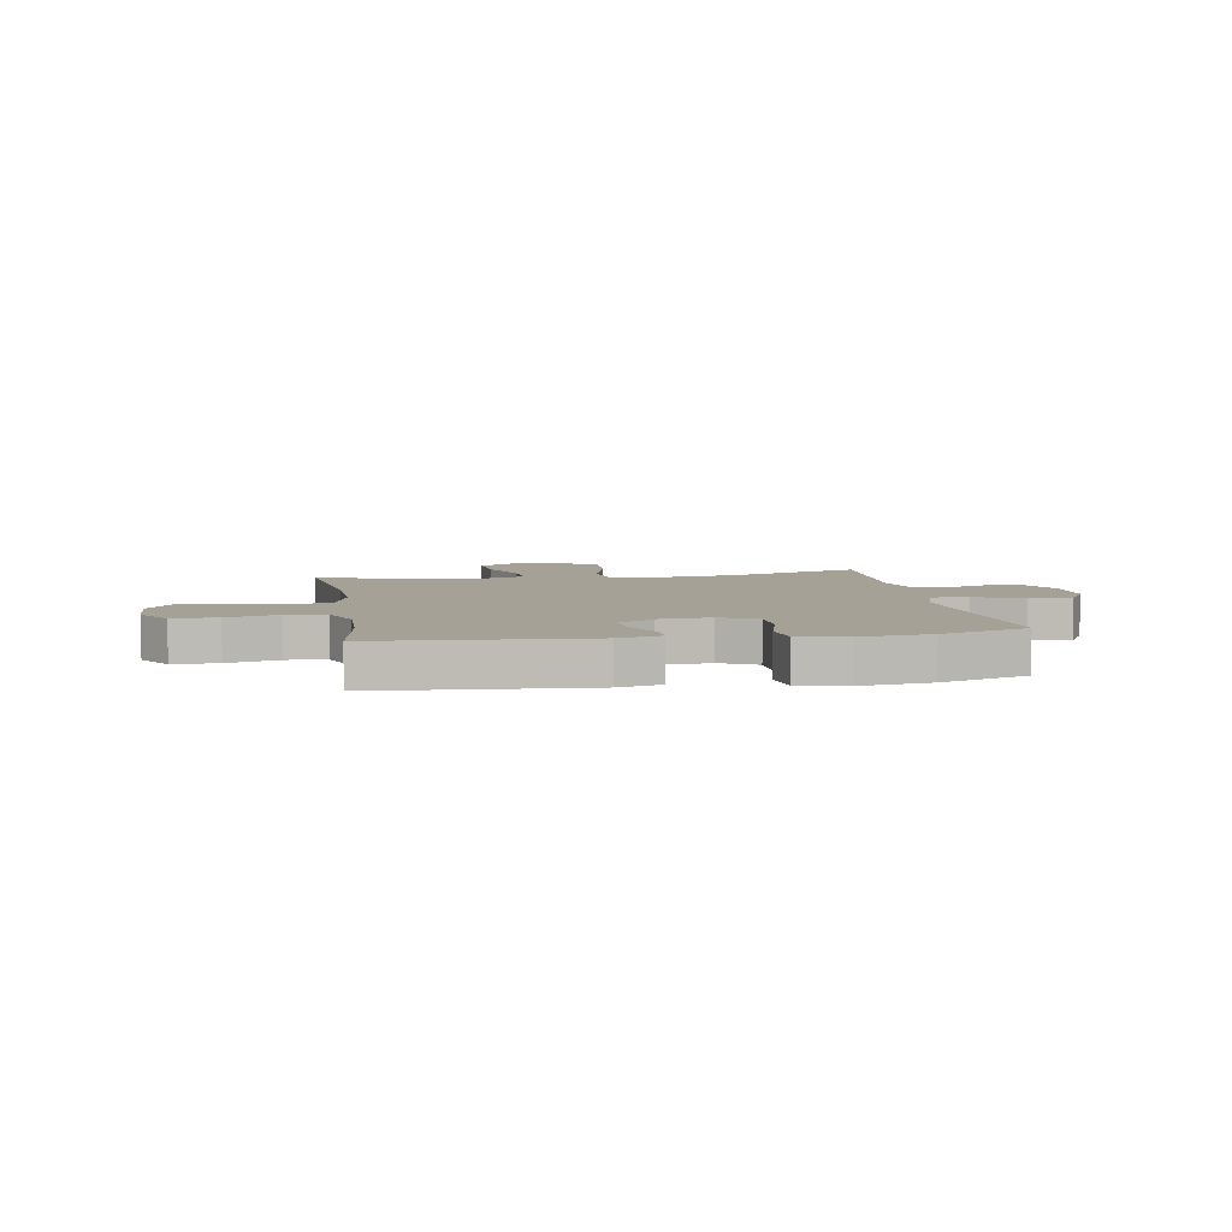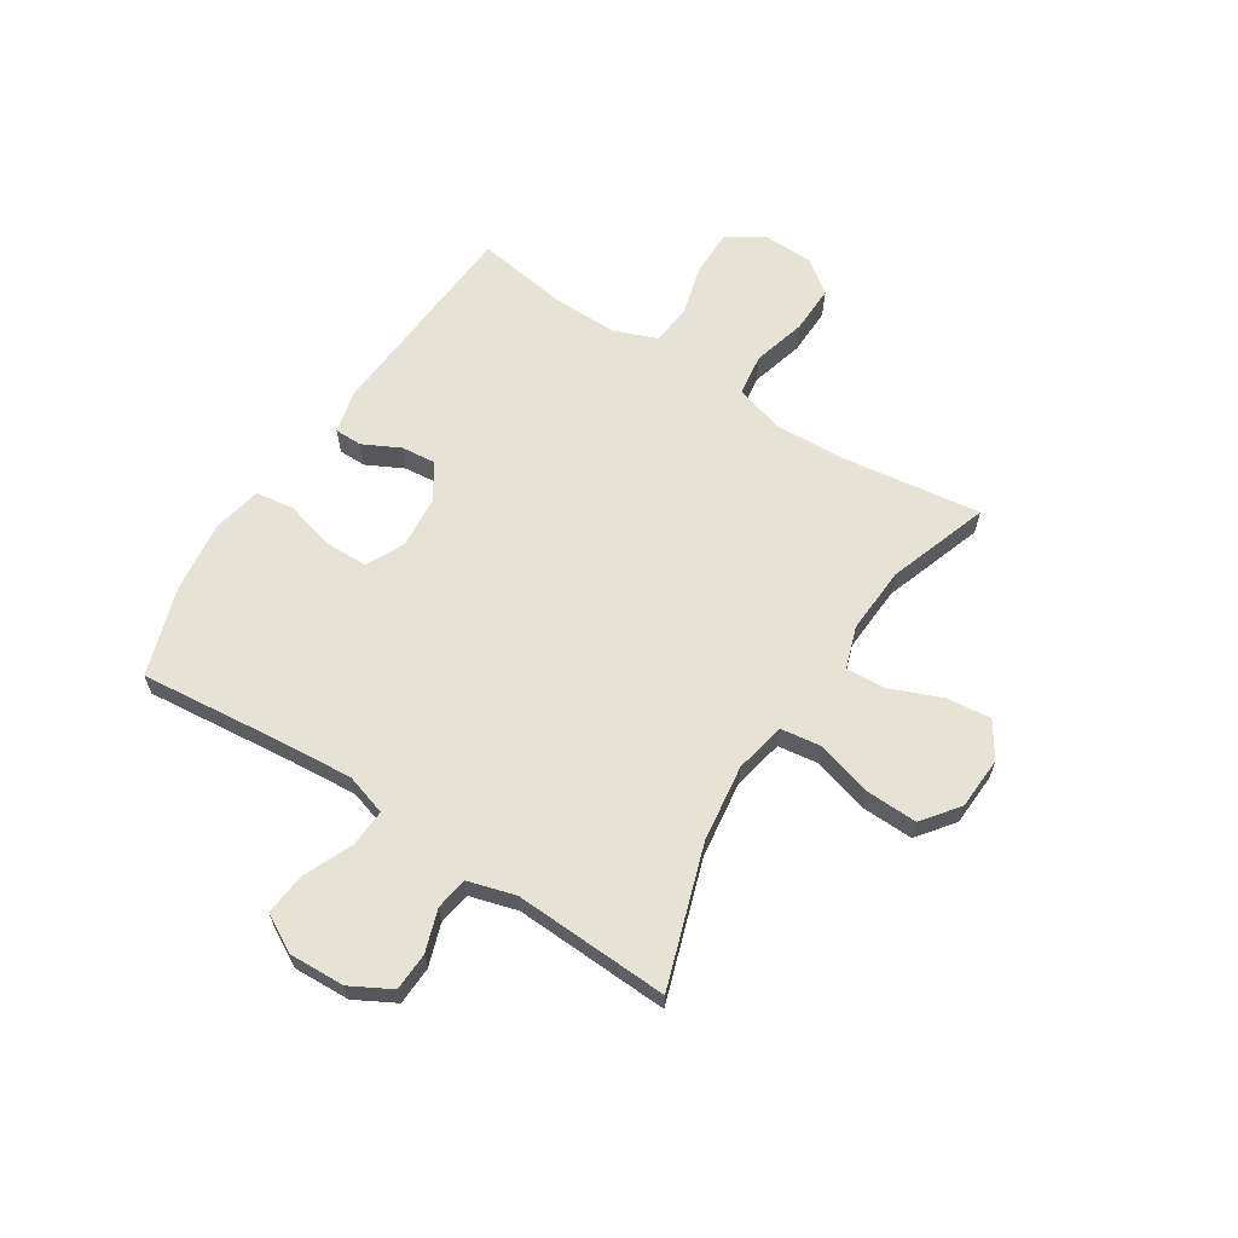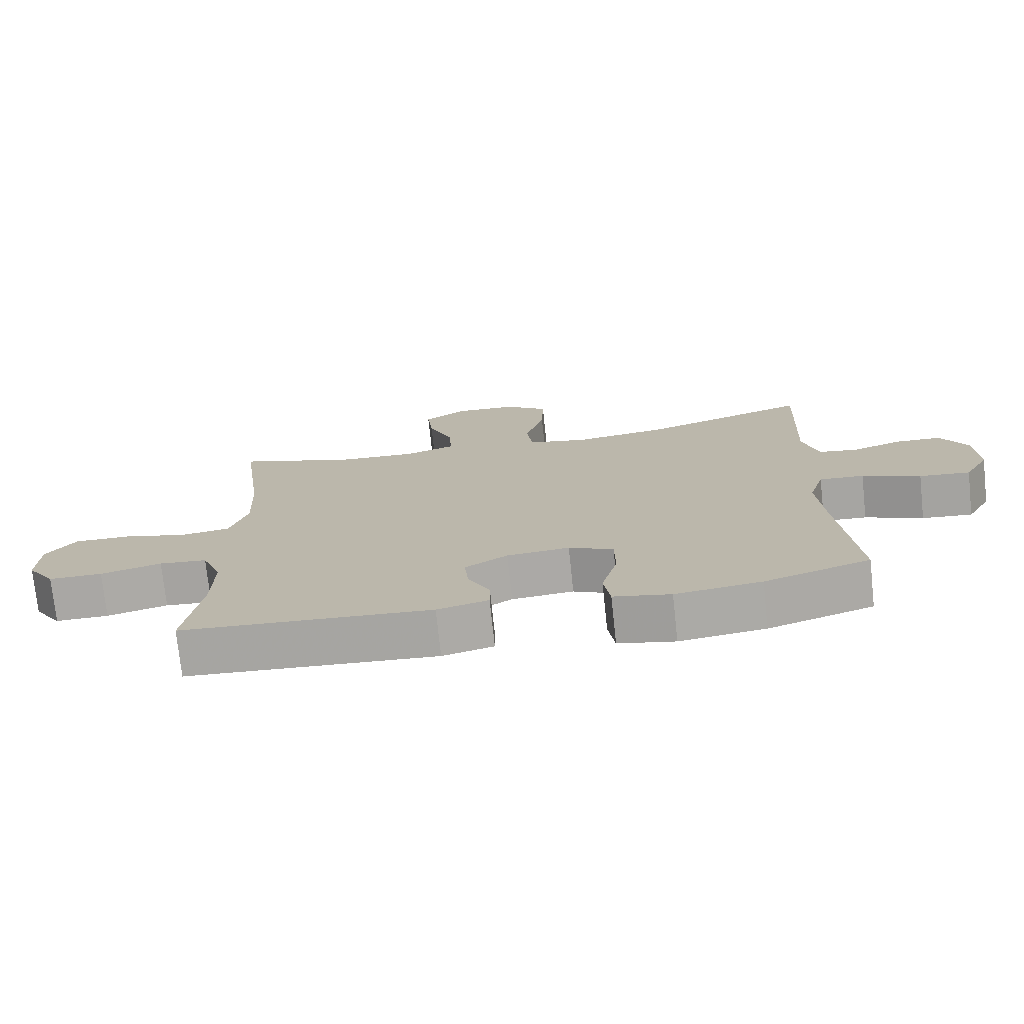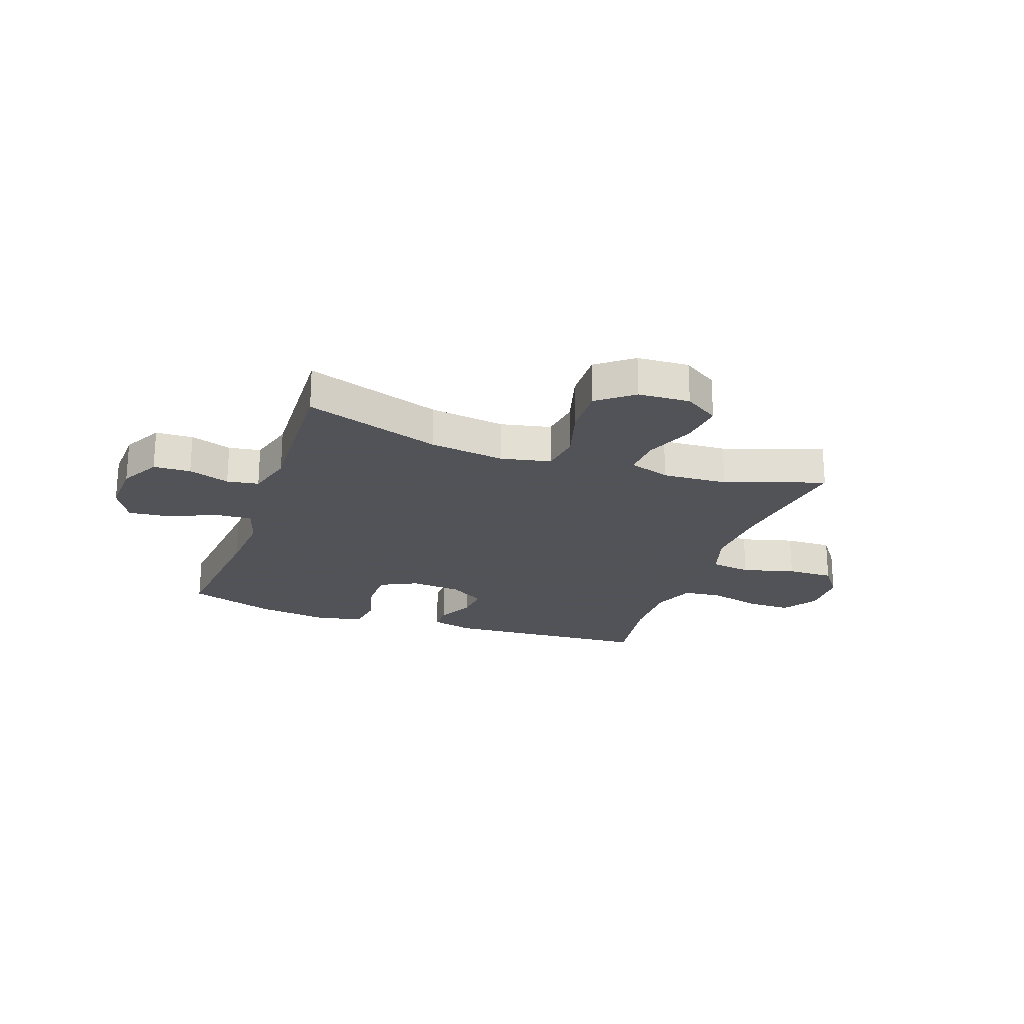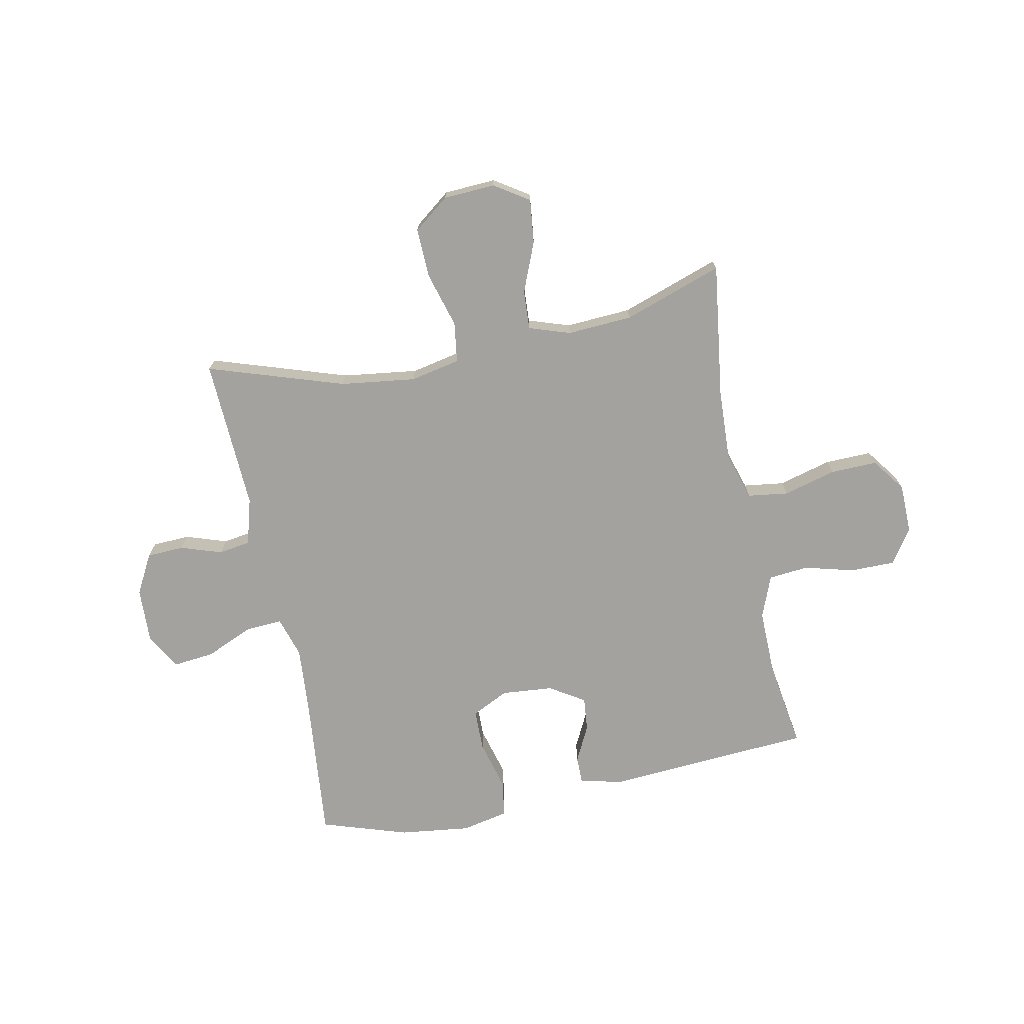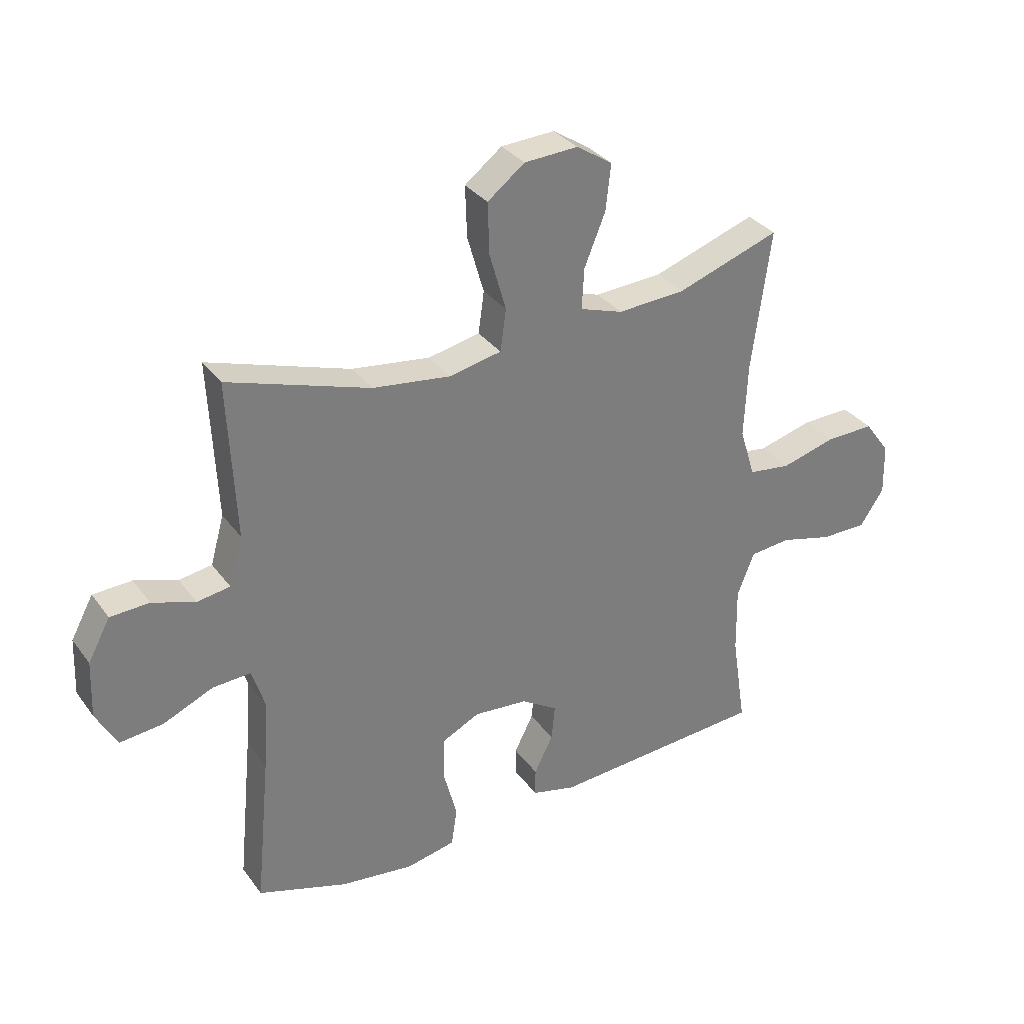
<metadata>
{"format":"obj","ext":"obj","renderer":"f3d","projection":"perspective","resolution":1024,"background":"white","views":[{"elev":6.1,"azim":170.5,"up":"+Y"},{"elev":63.4,"azim":-57.4,"up":"+Y"},{"elev":-74.7,"azim":-173.9,"up":"+Z"},{"elev":-22.5,"azim":-19.4,"up":"+Y"},{"elev":-72.4,"azim":11.4,"up":"+Y"},{"elev":32.6,"azim":-30.3,"up":"+Z"}]}
</metadata>
<code>
v 0.5 0.07 -0.5
v 0.123 0.07 -0.526
v 0.046 0.07 -0.507
v 0.046 0.07 -0.458
v 0.079 0.07 -0.392
v 0.085 0.07 -0.33
v 0.021 0.07 -0.29
v -0.073 0.07 -0.282
v -0.14 0.07 -0.315
v -0.141 0.07 -0.391
v -0.117 0.07 -0.481
v -0.127 0.07 -0.549
v -0.213 0.07 -0.567
v -0.342 0.07 -0.551
v -0.5 0.07 -0.5
v -0.474 0.07 -0.233
v -0.465 0.07 -0.112
v -0.488 0.07 -0.038
v -0.555 0.07 -0.042
v -0.642 0.07 -0.08
v -0.718 0.07 -0.088
v -0.755 0.07 -0.021
v -0.751 0.07 0.079
v -0.712 0.07 0.151
v -0.644 0.07 0.154
v -0.569 0.07 0.129
v -0.511 0.07 0.138
v -0.487 0.07 0.223
v -0.5 0.07 0.5
v -0.252 0.07 0.419
v -0.115 0.07 0.401
v -0.024 0.07 0.42
v -0.014 0.07 0.493
v -0.043 0.07 0.594
v -0.046 0.07 0.684
v 0.019 0.07 0.734
v 0.113 0.07 0.739
v 0.176 0.07 0.698
v 0.167 0.07 0.618
v 0.13 0.07 0.527
v 0.126 0.07 0.456
v 0.201 0.07 0.431
v 0.32 0.07 0.438
v 0.5 0.07 0.5
v 0.467 0.07 0.254
v 0.461 0.07 0.124
v 0.488 0.07 0.037
v 0.562 0.07 0.027
v 0.658 0.07 0.053
v 0.743 0.07 0.055
v 0.788 0.07 -0.006
v 0.79 0.07 -0.096
v 0.748 0.07 -0.159
v 0.667 0.07 -0.159
v 0.575 0.07 -0.135
v 0.503 0.07 -0.142
v 0.473 0.07 -0.219
v 0.475 0.07 -0.336
v 0.5 0 -0.5
v 0.123 0 -0.526
v 0.046 0 -0.507
v 0.046 0 -0.458
v 0.079 0 -0.392
v 0.085 0 -0.33
v 0.021 0 -0.29
v -0.073 0 -0.282
v -0.14 0 -0.315
v -0.141 0 -0.391
v -0.117 0 -0.481
v -0.127 0 -0.549
v -0.213 0 -0.567
v -0.342 0 -0.551
v -0.5 0 -0.5
v -0.474 0 -0.233
v -0.465 0 -0.112
v -0.488 0 -0.038
v -0.555 0 -0.042
v -0.642 0 -0.08
v -0.718 0 -0.088
v -0.755 0 -0.021
v -0.751 0 0.079
v -0.712 0 0.151
v -0.644 0 0.154
v -0.569 0 0.129
v -0.511 0 0.138
v -0.487 0 0.223
v -0.5 0 0.5
v -0.252 0 0.419
v -0.115 0 0.401
v -0.024 0 0.42
v -0.014 0 0.493
v -0.043 0 0.594
v -0.046 0 0.684
v 0.019 0 0.734
v 0.113 0 0.739
v 0.176 0 0.698
v 0.167 0 0.618
v 0.13 0 0.527
v 0.126 0 0.456
v 0.201 0 0.431
v 0.32 0 0.438
v 0.5 0 0.5
v 0.467 0 0.254
v 0.461 0 0.124
v 0.488 0 0.037
v 0.562 0 0.027
v 0.658 0 0.053
v 0.743 0 0.055
v 0.788 0 -0.006
v 0.79 0 -0.096
v 0.748 0 -0.159
v 0.667 0 -0.159
v 0.575 0 -0.135
v 0.503 0 -0.142
v 0.473 0 -0.219
v 0.475 0 -0.336
f 52 53 54 55
f 52 55 56
f 51 52 56
f 48 49 50 51
f 47 48 51 56
f 46 47 56 57
f 43 44 45
f 42 43 45 46
f 41 42 46 57
f 37 38 39 40
f 37 40 41
f 36 37 41
f 33 34 35 36
f 33 36 41
f 32 33 41 57
f 28 29 30
f 27 28 30 31
f 23 24 25 26
f 23 26 27
f 22 23 27
f 19 20 21 22
f 18 19 22 27
f 17 18 27 31
f 13 14 15 16
f 10 11 12 13
f 9 10 13 16
f 8 9 16 17
f 2 3 4 5
f 58 1 2 5
f 58 5 6
f 57 58 6 7
f 17 31 32 57
f 7 8 17 57
f 113 112 111 110
f 114 113 110
f 114 110 109
f 109 108 107 106
f 114 109 106 105
f 115 114 105 104
f 103 102 101
f 104 103 101 100
f 115 104 100 99
f 98 97 96 95
f 99 98 95
f 99 95 94
f 94 93 92 91
f 99 94 91
f 115 99 91 90
f 88 87 86
f 89 88 86 85
f 84 83 82 81
f 85 84 81
f 85 81 80
f 80 79 78 77
f 85 80 77 76
f 89 85 76 75
f 74 73 72 71
f 71 70 69 68
f 74 71 68 67
f 75 74 67 66
f 63 62 61 60
f 63 60 59 116
f 64 63 116
f 65 64 116 115
f 115 90 89 75
f 115 75 66 65
f 1 59 60 2
f 2 60 61 3
f 3 61 62 4
f 4 62 63 5
f 5 63 64 6
f 6 64 65 7
f 7 65 66 8
f 8 66 67 9
f 9 67 68 10
f 10 68 69 11
f 11 69 70 12
f 12 70 71 13
f 13 71 72 14
f 14 72 73 15
f 15 73 74 16
f 16 74 75 17
f 17 75 76 18
f 18 76 77 19
f 19 77 78 20
f 20 78 79 21
f 21 79 80 22
f 22 80 81 23
f 23 81 82 24
f 24 82 83 25
f 25 83 84 26
f 26 84 85 27
f 27 85 86 28
f 28 86 87 29
f 29 87 88 30
f 30 88 89 31
f 31 89 90 32
f 32 90 91 33
f 33 91 92 34
f 34 92 93 35
f 35 93 94 36
f 36 94 95 37
f 37 95 96 38
f 38 96 97 39
f 39 97 98 40
f 40 98 99 41
f 41 99 100 42
f 42 100 101 43
f 43 101 102 44
f 44 102 103 45
f 45 103 104 46
f 46 104 105 47
f 47 105 106 48
f 48 106 107 49
f 49 107 108 50
f 50 108 109 51
f 51 109 110 52
f 52 110 111 53
f 53 111 112 54
f 54 112 113 55
f 55 113 114 56
f 56 114 115 57
f 57 115 116 58
f 58 116 59 1

</code>
